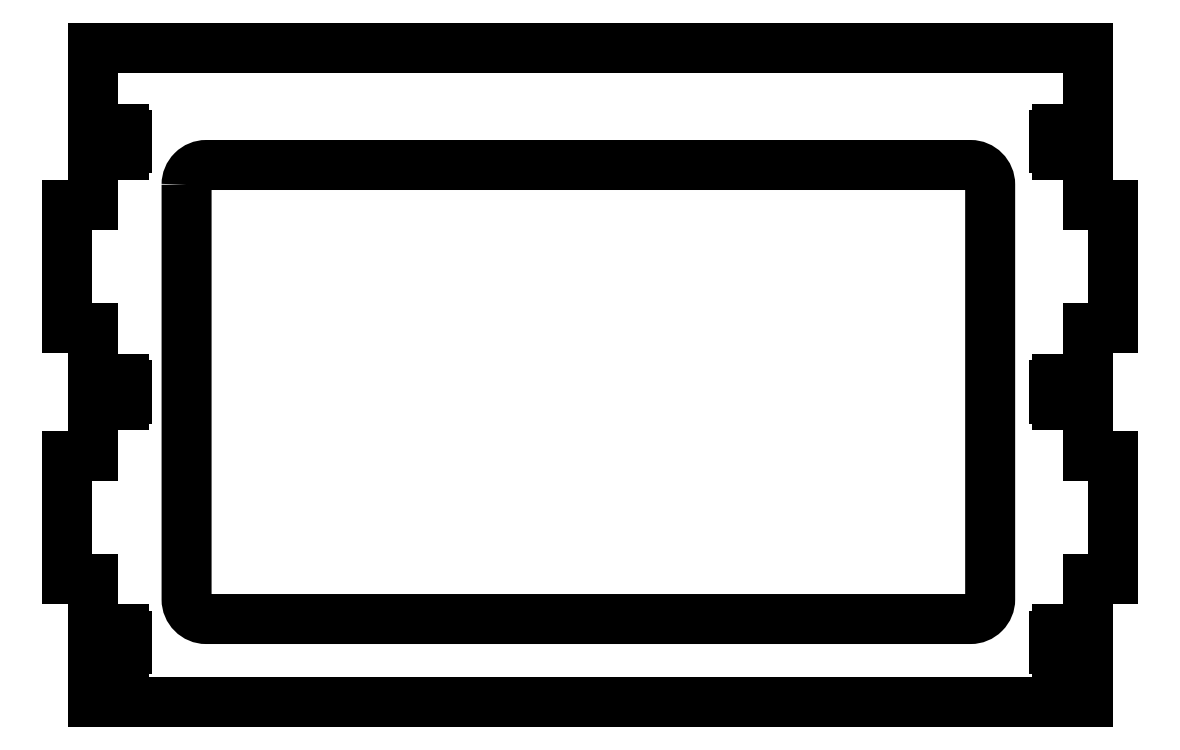
<metadata>
{"format":"dxf","ext":"dxf","renderer":"ezdxf+matplotlib","layout":"modelspace","background":"white","min_lineweight":24,"dpi":150}
</metadata>
<code>
0
SECTION
2
ENTITIES
0
LWPOLYLINE
8
0
90
92
70
1
43
0
10
-20.05
20
-115.4
10
-15.3
20
-115.4
10
-15.3
20
-116.9
10
-12.8
20
-116.9
10
-12.8
20
-115.4
10
-11.95
20
-115.4
10
-11.95
20
-112.3
10
-12.8
20
-112.3
10
-12.8
20
-110.8
10
-15.3
20
-110.8
10
-15.3
20
-112.3
10
-20.05
20
-112.3
10
-20.05
20
-98.98
10
-26.05
20
-98.98
10
-26.05
20
-69.98
10
-20.05
20
-69.98
10
-20.05
20
-56.57
10
-15.3
20
-56.57
10
-15.3
20
-58.07
10
-12.8
20
-58.07
10
-12.8
20
-56.57
10
-11.95
20
-56.57
10
-11.95
20
-53.47
10
-12.8
20
-53.47
10
-12.8
20
-51.97
10
-15.3
20
-51.97
10
-15.3
20
-53.47
10
-20.05
20
-53.47
10
-20.05
20
-40.06
10
-26.05
20
-40.06
10
-26.05
20
-11.06
10
-20.05
20
-11.06
10
-20.05
20
2.244
10
-15.3
20
2.244
10
-15.3
20
0.7437
10
-12.8
20
0.7437
10
-12.8
20
2.244
10
-11.95
20
2.244
10
-11.95
20
5.344
10
-12.8
20
5.344
10
-12.8
20
6.844
10
-15.3
20
6.844
10
-15.3
20
5.344
10
-20.05
20
5.344
10
-20.05
20
25.94
10
214
20
25.94
10
214
20
5.344
10
209.2
20
5.344
10
209.2
20
6.844
10
206.7
20
6.844
10
206.7
20
5.344
10
205.9
20
5.344
10
205.9
20
2.244
10
206.7
20
2.244
10
206.7
20
0.7437
10
209.2
20
0.7437
10
209.2
20
2.244
10
214
20
2.244
10
214
20
-11.06
10
220
20
-11.06
10
220
20
-40.06
10
214
20
-40.06
10
214
20
-53.47
10
209.2
20
-53.47
10
209.2
20
-51.97
10
206.7
20
-51.97
10
206.7
20
-53.47
10
205.9
20
-53.47
10
205.9
20
-56.57
10
206.7
20
-56.57
10
206.7
20
-58.07
10
209.2
20
-58.07
10
209.2
20
-56.57
10
214
20
-56.57
10
214
20
-69.98
10
220
20
-69.98
10
220
20
-98.98
10
214
20
-98.98
10
214
20
-112.3
10
209.2
20
-112.3
10
209.2
20
-110.8
10
206.7
20
-110.8
10
206.7
20
-112.3
10
205.9
20
-112.3
10
205.9
20
-115.4
10
206.7
20
-115.4
10
206.7
20
-116.9
10
209.2
20
-116.9
10
209.2
20
-115.4
10
214
20
-115.4
10
214
20
-128
10
-20.05
20
-128
0
LWPOLYLINE
8
0
90
8
70
1
43
0
10
2
20
-6.271
10
2
20
-103.8
42
0.4142
10
6.63
20
-108.4
10
186.3
20
-108.4
42
0.4142
10
191
20
-103.8
10
191
20
-6.271
42
0.4142
10
186.3
20
-1.641
10
6.63
20
-1.641
42
0.4142
0
ENDSEC
0
EOF

</code>
